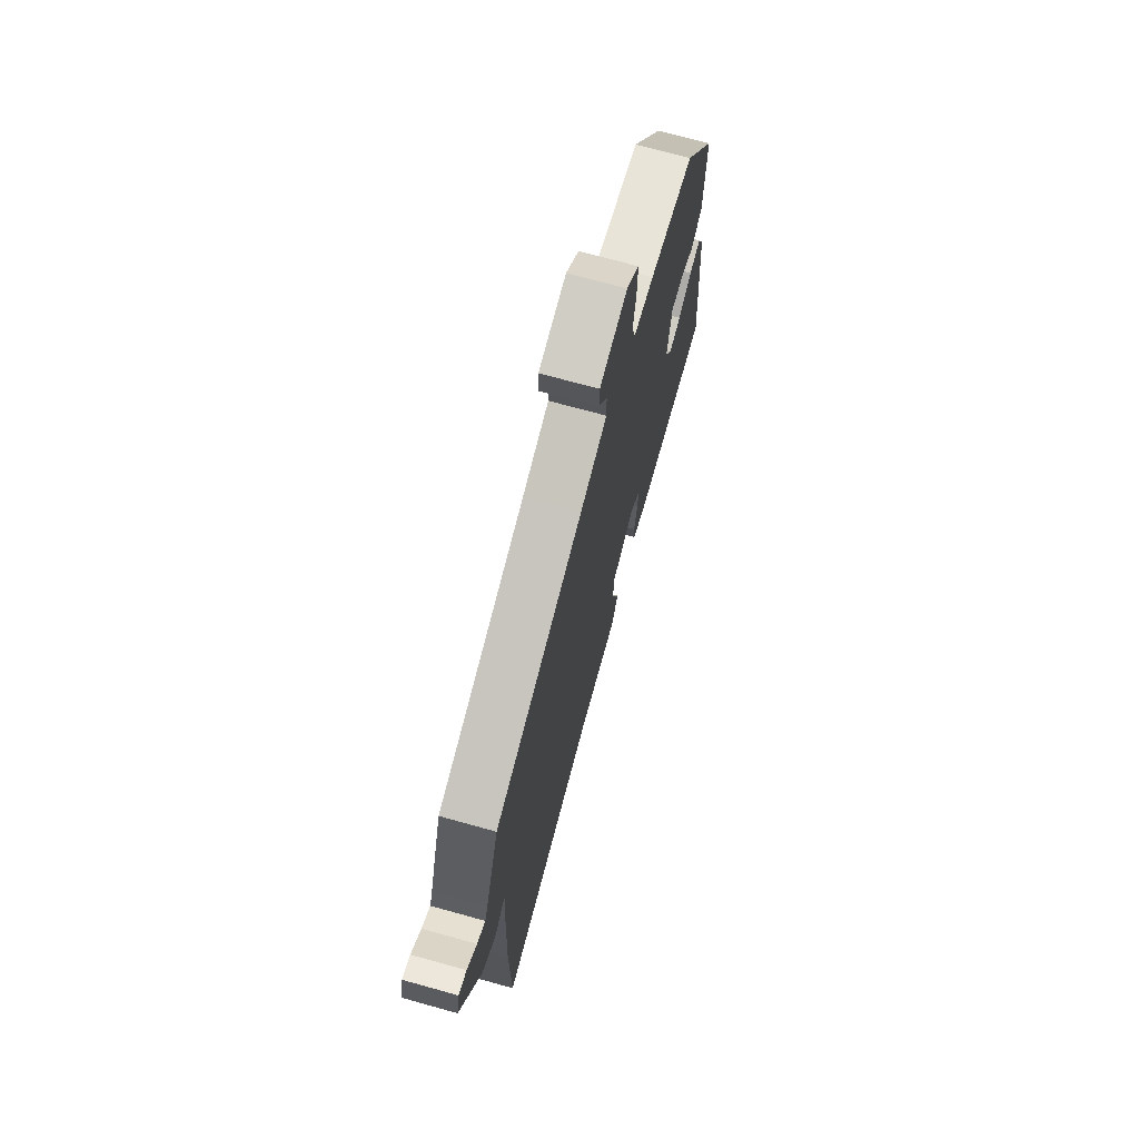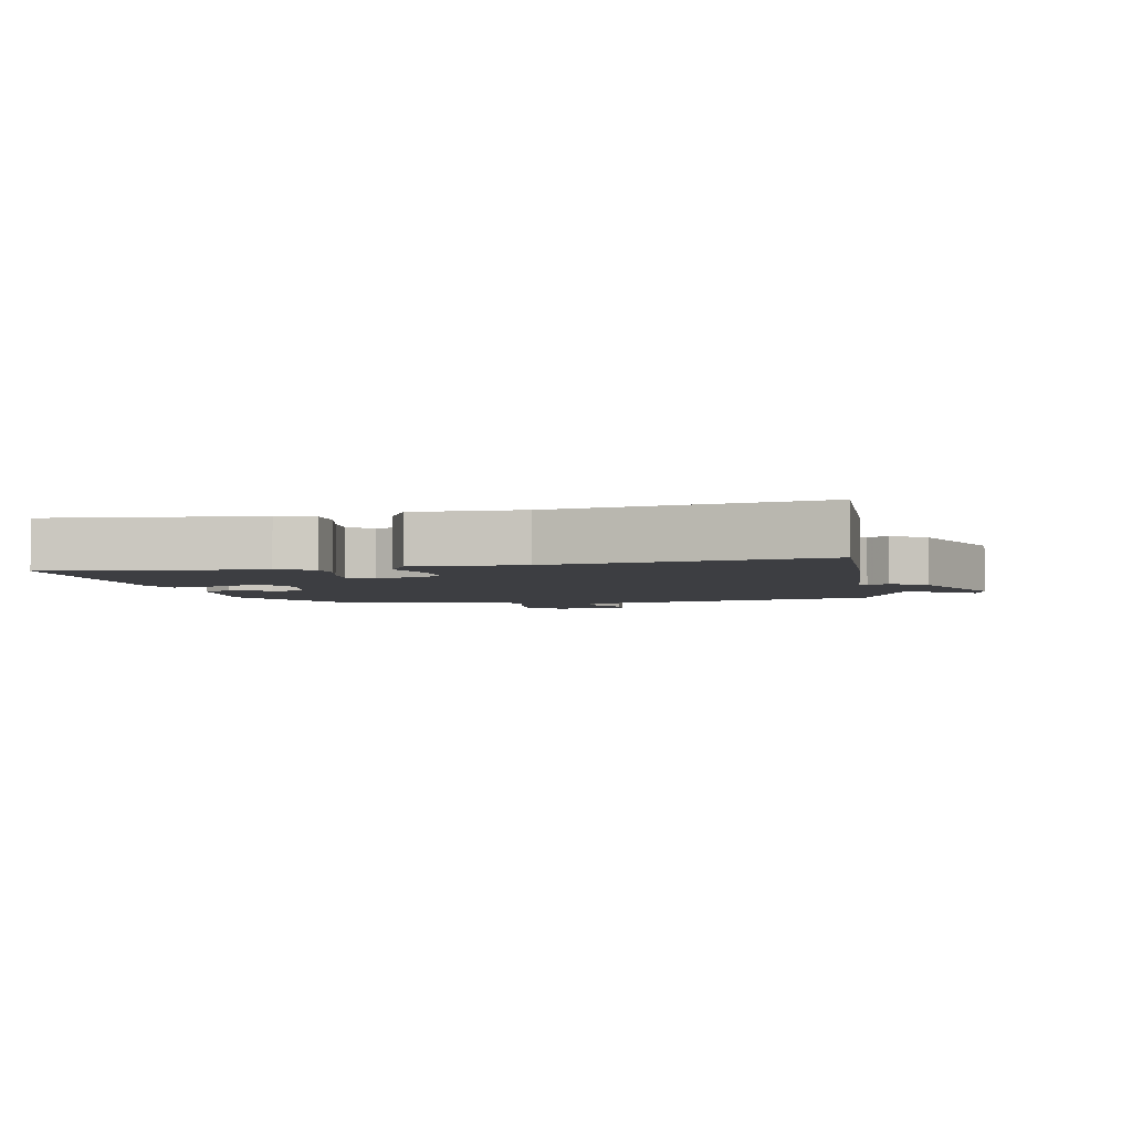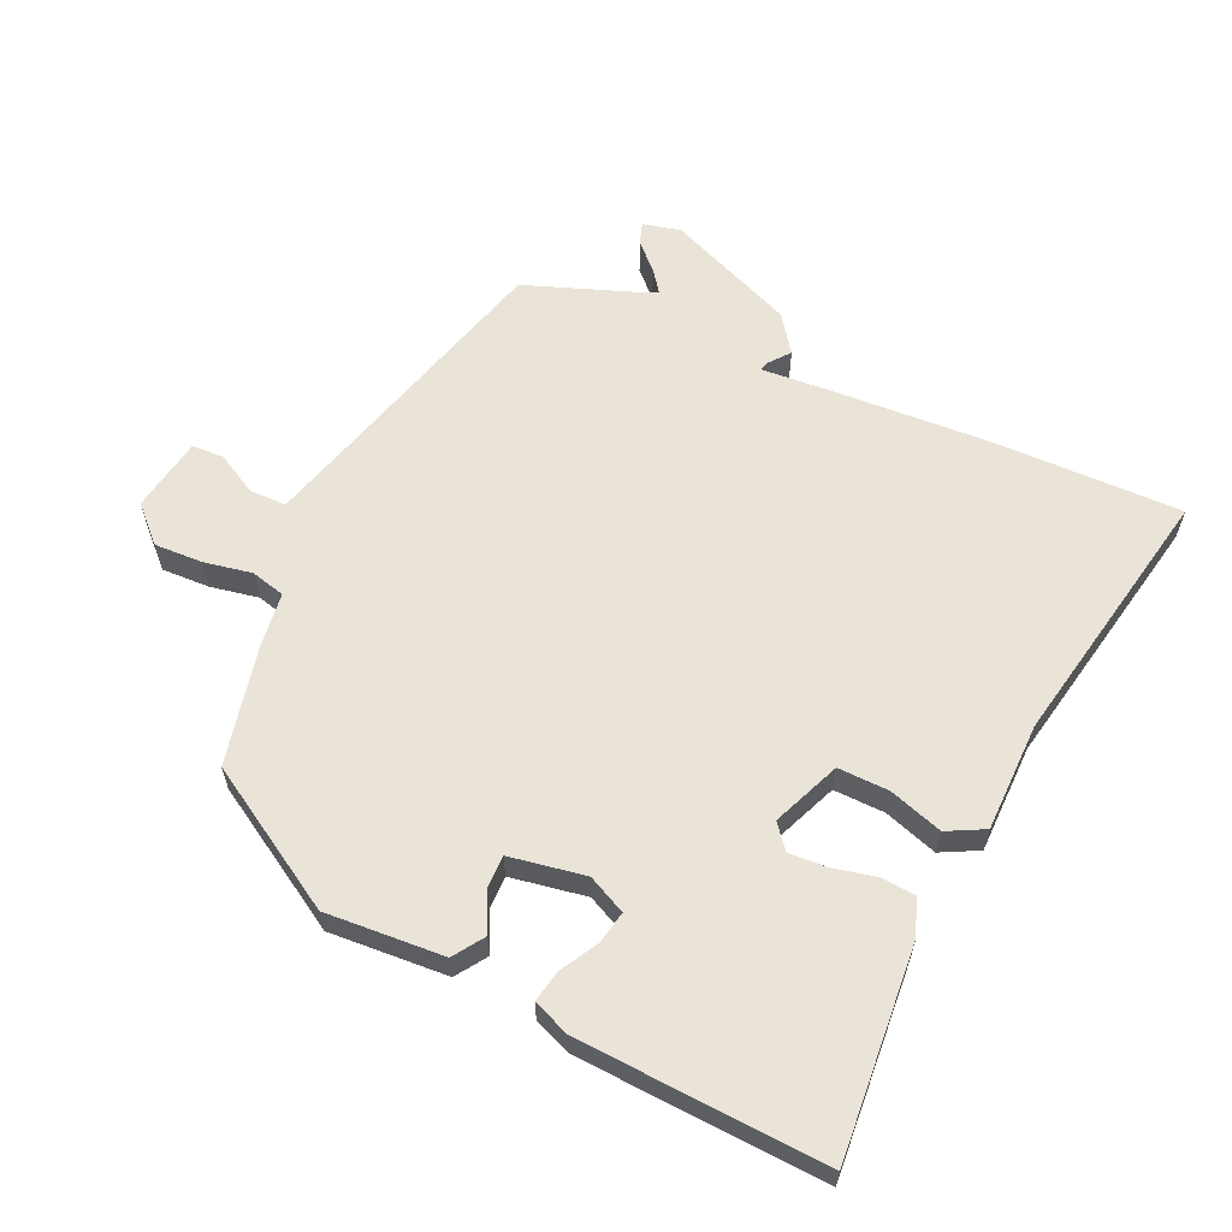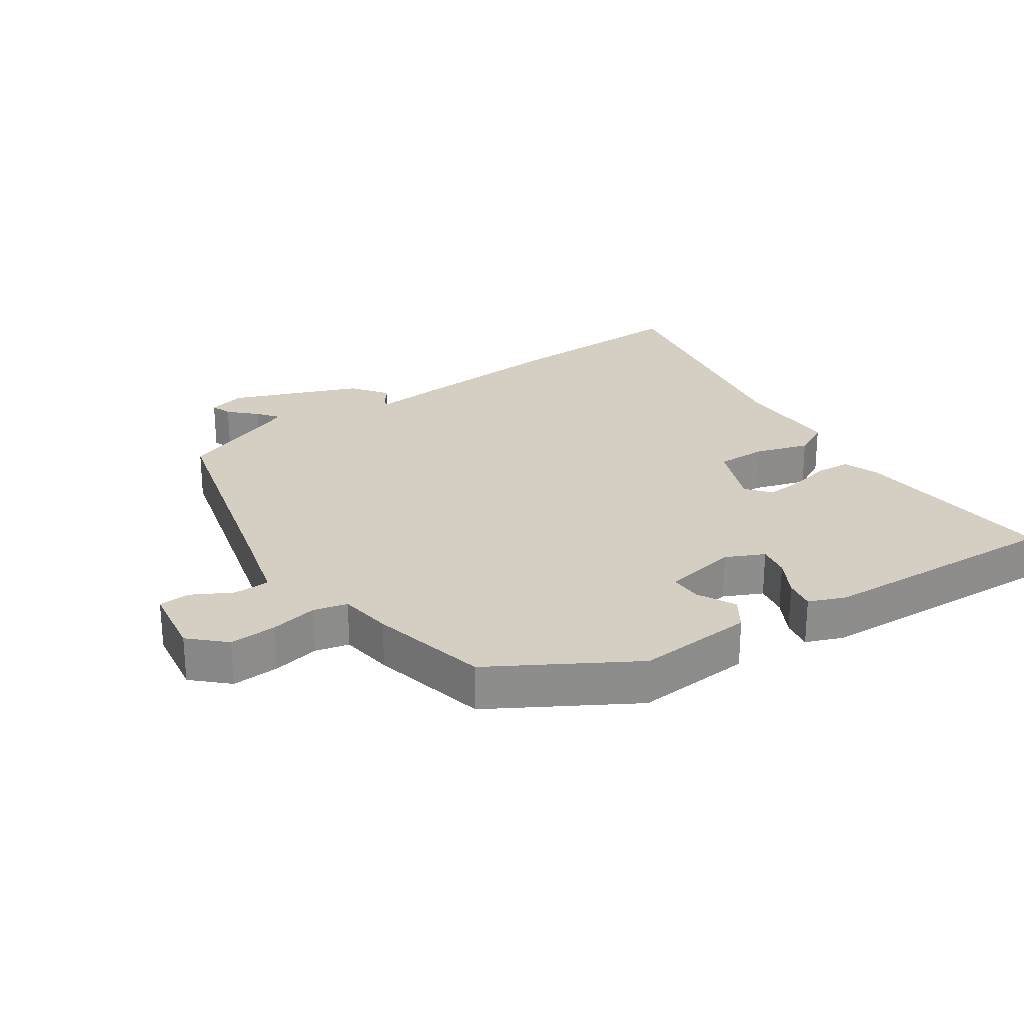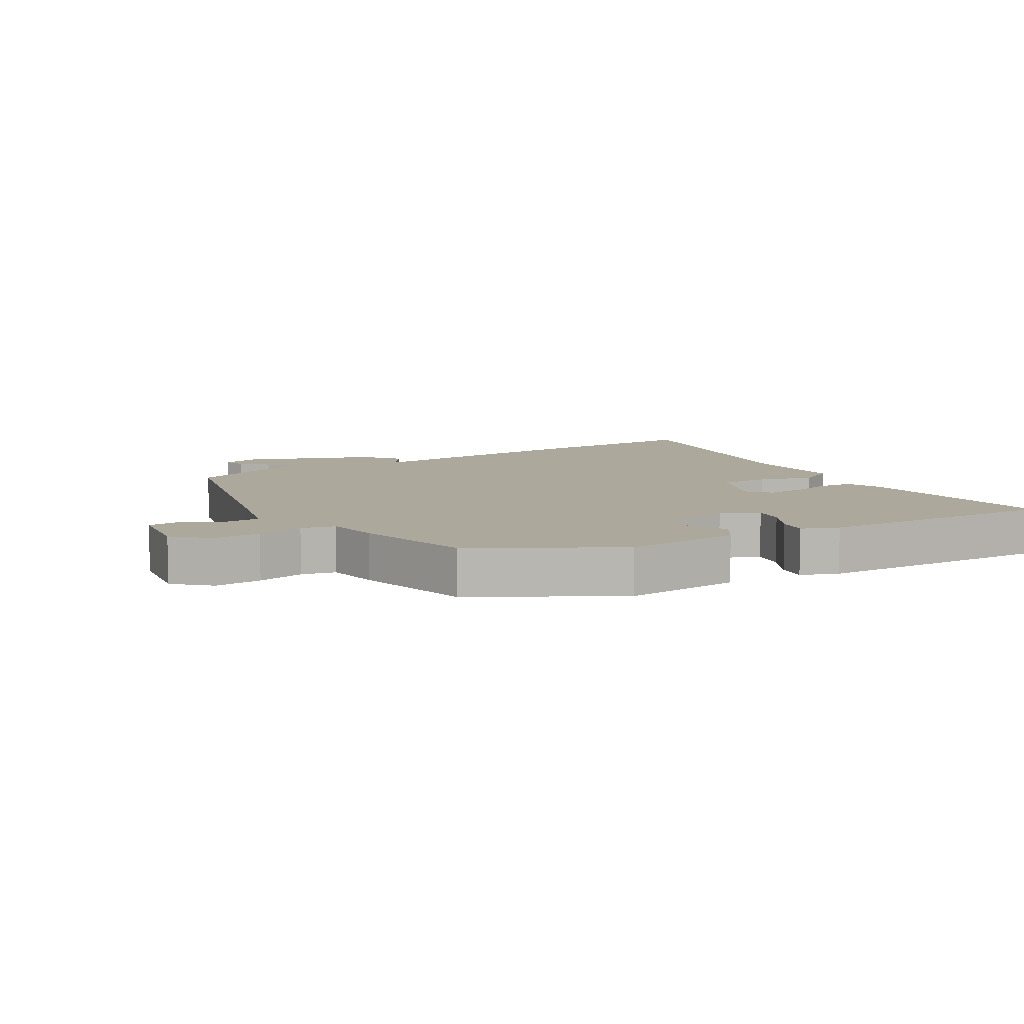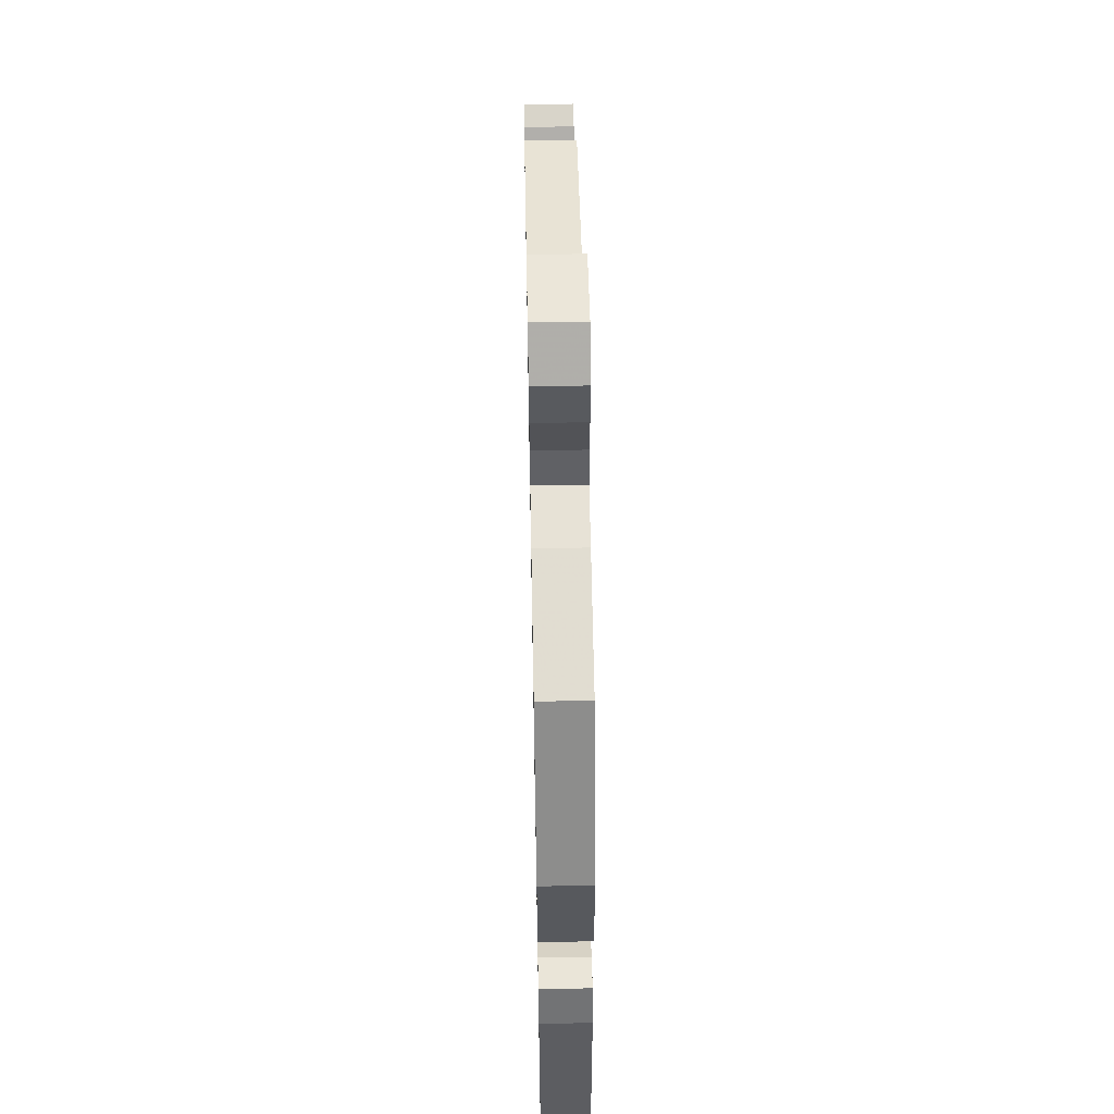
<metadata>
{"format":"obj","ext":"obj","renderer":"f3d","projection":"perspective","resolution":1024,"background":"white","views":[{"elev":71.5,"azim":-74.5,"up":"+Z"},{"elev":-3.5,"azim":-171.4,"up":"+Y"},{"elev":61.2,"azim":112.9,"up":"+Y"},{"elev":25.8,"azim":53.4,"up":"+Y"},{"elev":8.5,"azim":55.9,"up":"+Y"},{"elev":58.3,"azim":88.9,"up":"+Z"}]}
</metadata>
<code>
v -0.491 0.07 0.41
v -0.125 0.07 0.523
v -0.015 0.07 0.558
v -0.016 0.07 0.614
v -0.052 0.07 0.675
v -0.051 0.07 0.724
v 0.063 0.07 0.747
v 0.115 0.07 0.697
v 0.114 0.07 0.623
v 0.102 0.07 0.549
v 0.117 0.07 0.497
v 0.2 0.07 0.489
v 0.385 0.07 0.454
v 0.52 0.07 0.243
v 0.513 0.07 0.061
v 0.467 0.07 0.028
v 0.407 0.07 0.056
v 0.356 0.07 0.055
v 0.339 0.07 -0.062
v 0.369 0.07 -0.12
v 0.419 0.07 -0.109
v 0.476 0.07 -0.075
v 0.524 0.07 -0.064
v 0.549 0.07 -0.12
v 0.58 0.07 -0.499
v 0.256 0.07 -0.482
v 0.199 0.07 -0.463
v 0.193 0.07 -0.41
v 0.206 0.07 -0.344
v 0.208 0.07 -0.285
v 0.17 0.07 -0.256
v 0.067 0.07 -0.302
v 0.071 0.07 -0.38
v 0.1 0.07 -0.462
v 0.072 0.07 -0.52
v -0.095 0.07 -0.526
v -0.498 0.07 -0.615
v -0.502 0.07 -0.331
v -0.495 0.07 -0.085
v -0.49 0.07 0.024
v -0.503 0.07 0.02
v -0.535 0.07 -0.007
v -0.592 0.07 0.032
v -0.678 0.07 0.225
v -0.666 0.07 0.284
v -0.633 0.07 0.274
v -0.593 0.07 0.236
v -0.559 0.07 0.212
v -0.547 0.07 0.243
v -0.491 0 0.41
v -0.125 0 0.523
v -0.015 0 0.558
v -0.016 0 0.614
v -0.052 0 0.675
v -0.051 0 0.724
v 0.063 0 0.747
v 0.115 0 0.697
v 0.114 0 0.623
v 0.102 0 0.549
v 0.117 0 0.497
v 0.2 0 0.489
v 0.385 0 0.454
v 0.52 0 0.243
v 0.513 0 0.061
v 0.467 0 0.028
v 0.407 0 0.056
v 0.356 0 0.055
v 0.339 0 -0.062
v 0.369 0 -0.12
v 0.419 0 -0.109
v 0.476 0 -0.075
v 0.524 0 -0.064
v 0.549 0 -0.12
v 0.58 0 -0.499
v 0.256 0 -0.482
v 0.199 0 -0.463
v 0.193 0 -0.41
v 0.206 0 -0.344
v 0.208 0 -0.285
v 0.17 0 -0.256
v 0.067 0 -0.302
v 0.071 0 -0.38
v 0.1 0 -0.462
v 0.072 0 -0.52
v -0.095 0 -0.526
v -0.498 0 -0.615
v -0.502 0 -0.331
v -0.495 0 -0.085
v -0.49 0 0.024
v -0.503 0 0.02
v -0.535 0 -0.007
v -0.592 0 0.032
v -0.678 0 0.225
v -0.666 0 0.284
v -0.633 0 0.274
v -0.593 0 0.236
v -0.559 0 0.212
v -0.547 0 0.243
f 44 45 46 47
f 44 47 48
f 41 42 43 44
f 40 41 44 48
f 37 38 39 40
f 36 37 40
f 36 40 48 49
f 33 34 35 36
f 32 33 36 49
f 26 27 28 29
f 26 29 30
f 25 26 30
f 24 25 30 31
f 21 22 23 24
f 20 21 24 31
f 14 15 16 17
f 14 17 18
f 11 12 13 14
f 11 14 18
f 7 8 9 10
f 5 6 7 10
f 4 5 10 11
f 3 4 11 18
f 32 49 1 2
f 19 20 31 32
f 18 19 32
f 2 3 18 32
f 96 95 94 93
f 97 96 93
f 93 92 91 90
f 97 93 90 89
f 89 88 87 86
f 89 86 85
f 98 97 89 85
f 85 84 83 82
f 98 85 82 81
f 78 77 76 75
f 79 78 75
f 79 75 74
f 80 79 74 73
f 73 72 71 70
f 80 73 70 69
f 66 65 64 63
f 67 66 63
f 63 62 61 60
f 67 63 60
f 59 58 57 56
f 59 56 55 54
f 60 59 54 53
f 67 60 53 52
f 51 50 98 81
f 81 80 69 68
f 81 68 67
f 81 67 52 51
f 1 50 51 2
f 2 51 52 3
f 3 52 53 4
f 4 53 54 5
f 5 54 55 6
f 6 55 56 7
f 7 56 57 8
f 8 57 58 9
f 9 58 59 10
f 10 59 60 11
f 11 60 61 12
f 12 61 62 13
f 13 62 63 14
f 14 63 64 15
f 15 64 65 16
f 16 65 66 17
f 17 66 67 18
f 18 67 68 19
f 19 68 69 20
f 20 69 70 21
f 21 70 71 22
f 22 71 72 23
f 23 72 73 24
f 24 73 74 25
f 25 74 75 26
f 26 75 76 27
f 27 76 77 28
f 28 77 78 29
f 29 78 79 30
f 30 79 80 31
f 31 80 81 32
f 32 81 82 33
f 33 82 83 34
f 34 83 84 35
f 35 84 85 36
f 36 85 86 37
f 37 86 87 38
f 38 87 88 39
f 39 88 89 40
f 40 89 90 41
f 41 90 91 42
f 42 91 92 43
f 43 92 93 44
f 44 93 94 45
f 45 94 95 46
f 46 95 96 47
f 47 96 97 48
f 48 97 98 49
f 49 98 50 1

</code>
